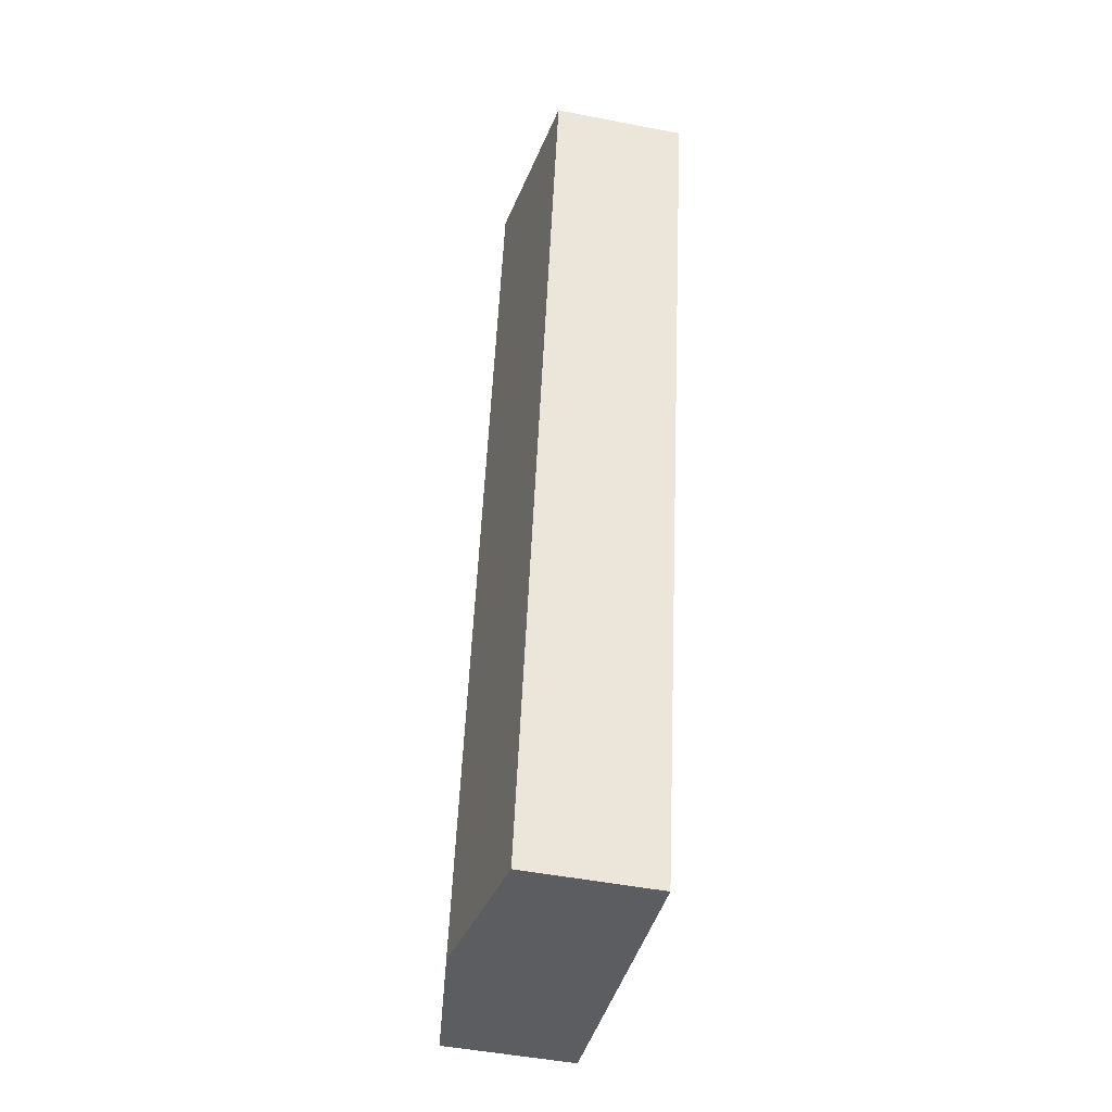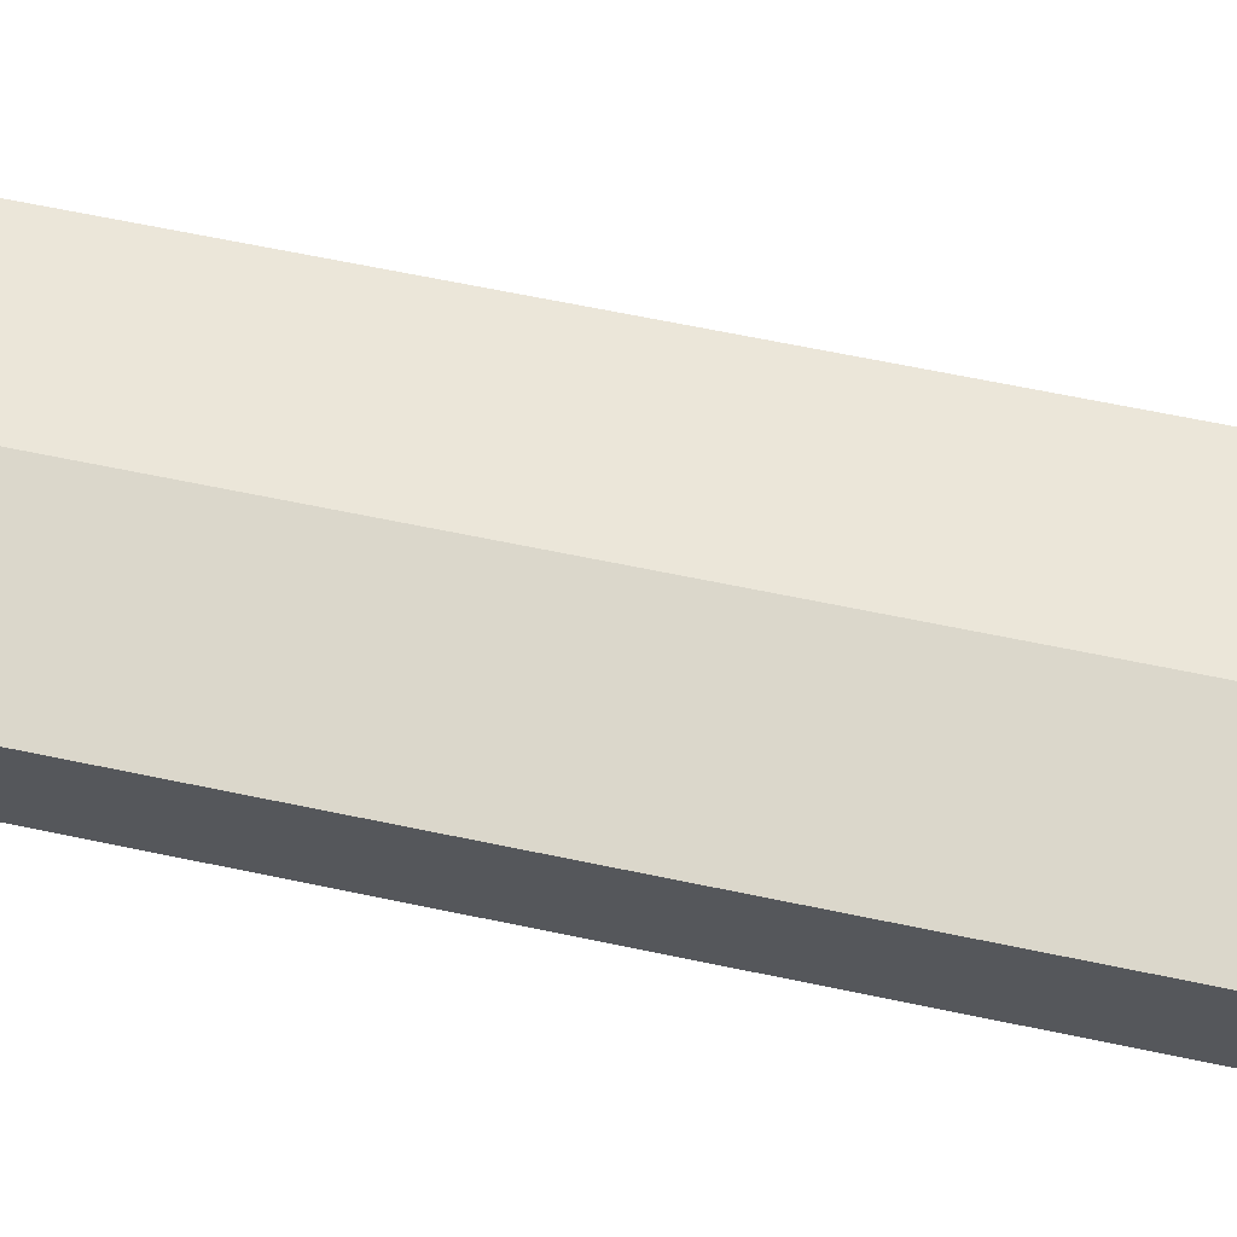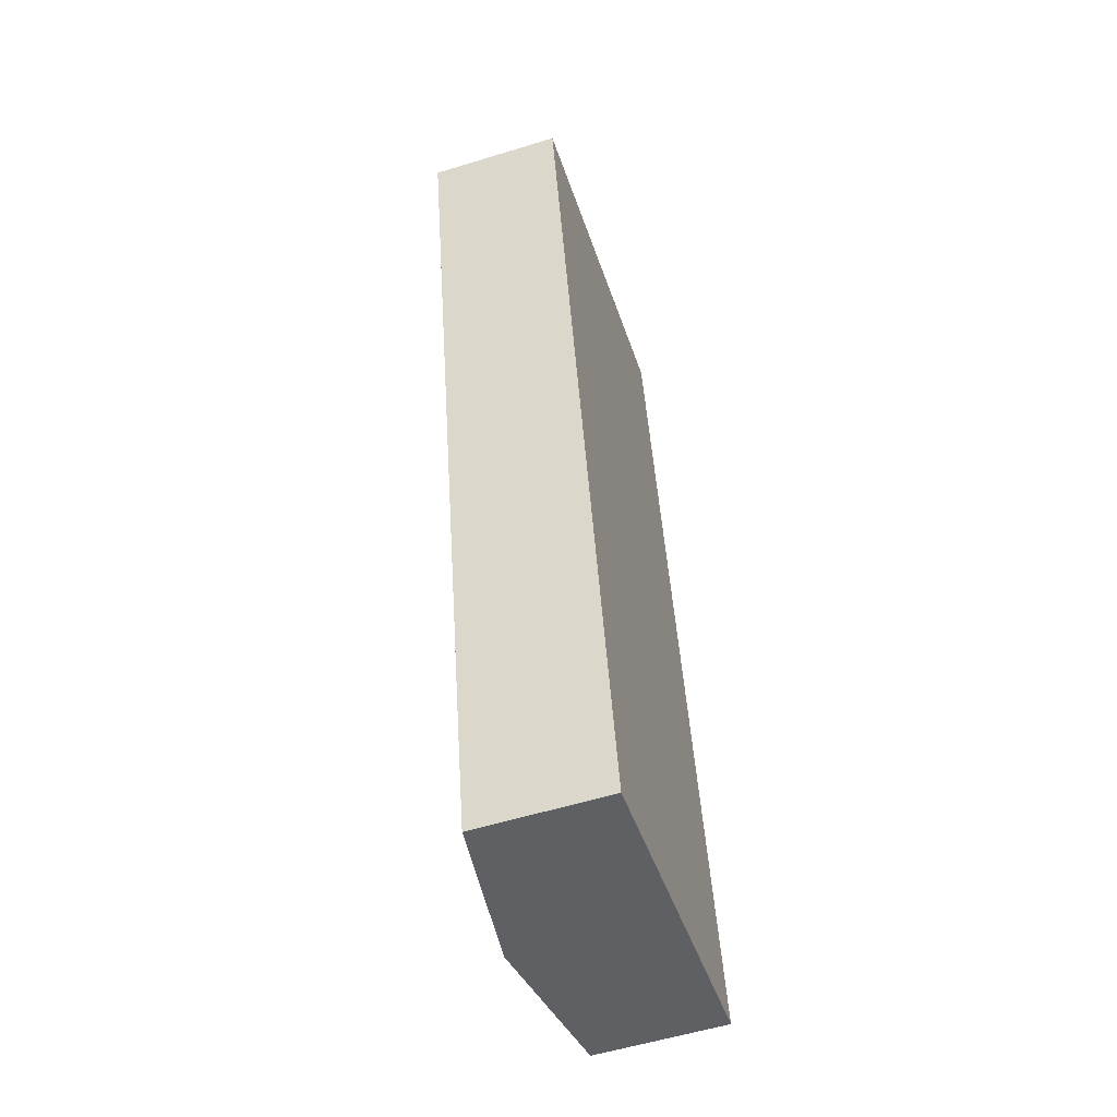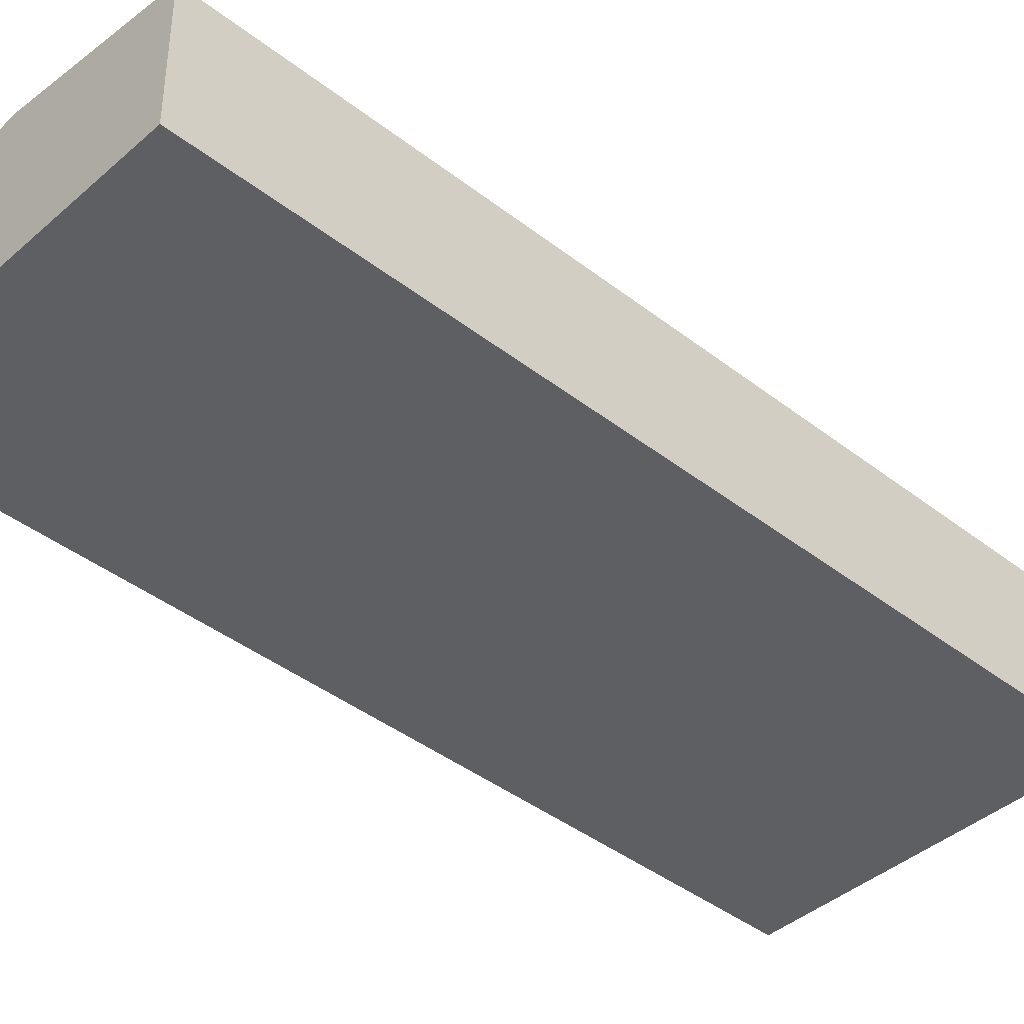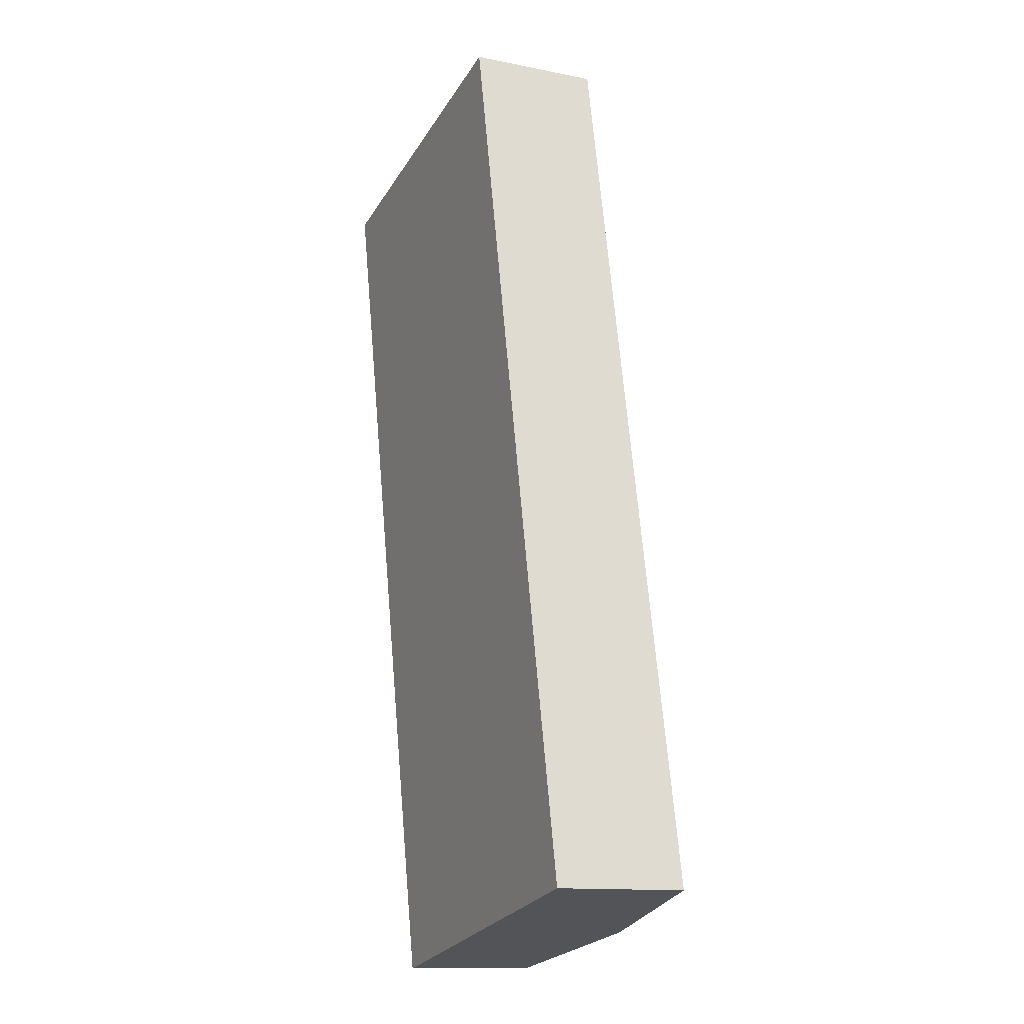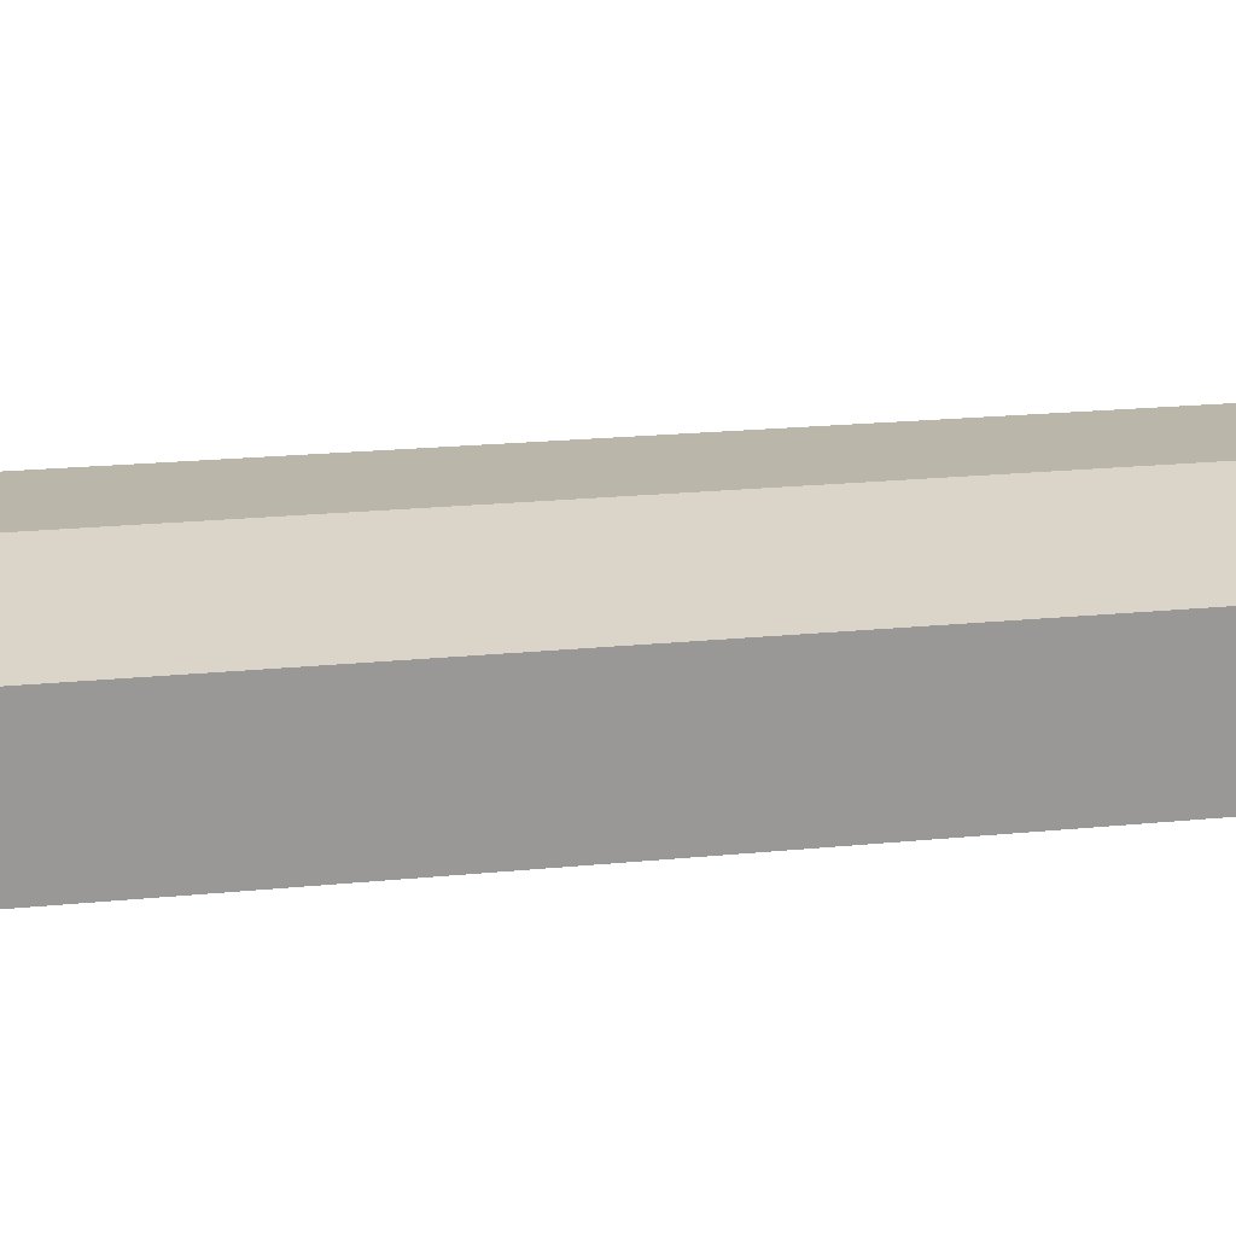
<metadata>
{"format":"obj","ext":"obj","renderer":"f3d","projection":"perspective","resolution":1024,"background":"white","views":[{"elev":-48.6,"azim":-102.2,"up":"+Z"},{"elev":65.6,"azim":90.4,"up":"+Y"},{"elev":-56.4,"azim":-72.2,"up":"+Z"},{"elev":-40.9,"azim":35.0,"up":"+Y"},{"elev":-12.8,"azim":65.0,"up":"+Z"},{"elev":21.6,"azim":68.7,"up":"+Y"}]}
</metadata>
<code>
v  0 2.24 1.372e-16
v  6.02 2.638 -14.57
v  3.1 2.243 -15.18
v  2.941 2.638 0.625
v  8.953 2.241 -13.96
v  5.872 2.241 1.248
v  3.1 9.294e-16 -15.18
v  0 0 0
v  2.941 -3.827e-17 0.625
v  5.872 -7.642e-17 1.248
v  8.953 8.546e-16 -13.96
v  6.02 8.921e-16 -14.57
g defaultobject
f 1 2 3
f 2 1 4
f 5 4 6
f 4 5 2
f 7 1 3
f 1 7 8
f 8 4 1
f 4 8 9
f 4 9 6
f 6 9 10
f 10 5 6
f 5 10 11
f 2 7 3
f 7 2 12
f 12 2 5
f 12 5 11
f 9 11 10
f 11 9 8
f 11 8 7
f 11 7 12

</code>
